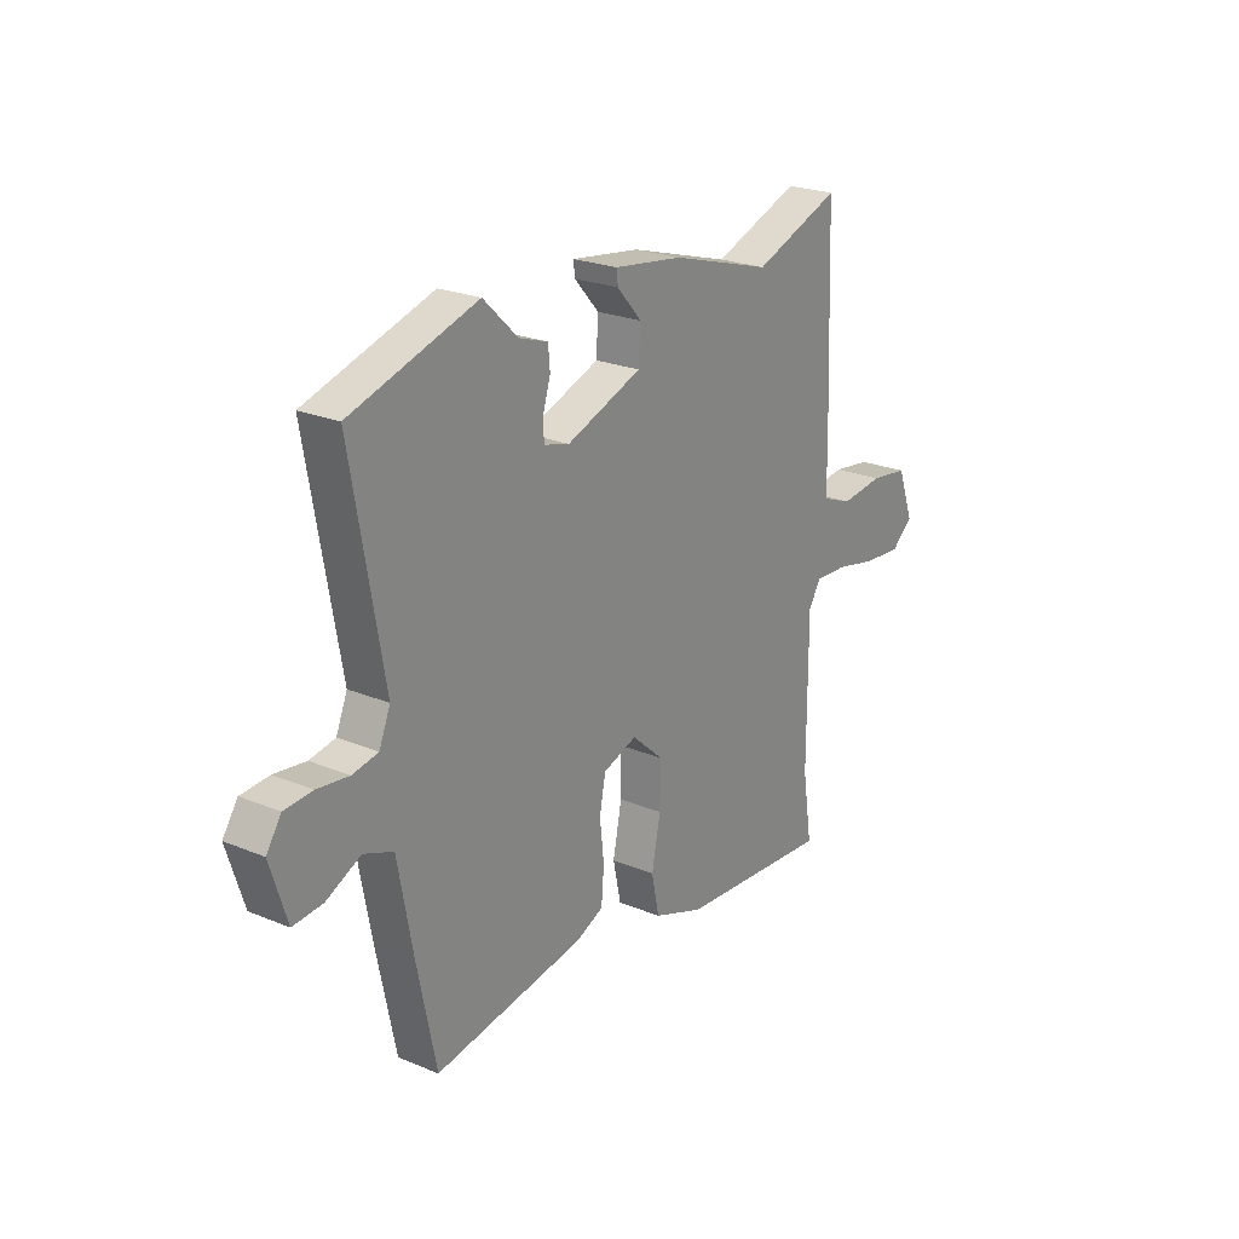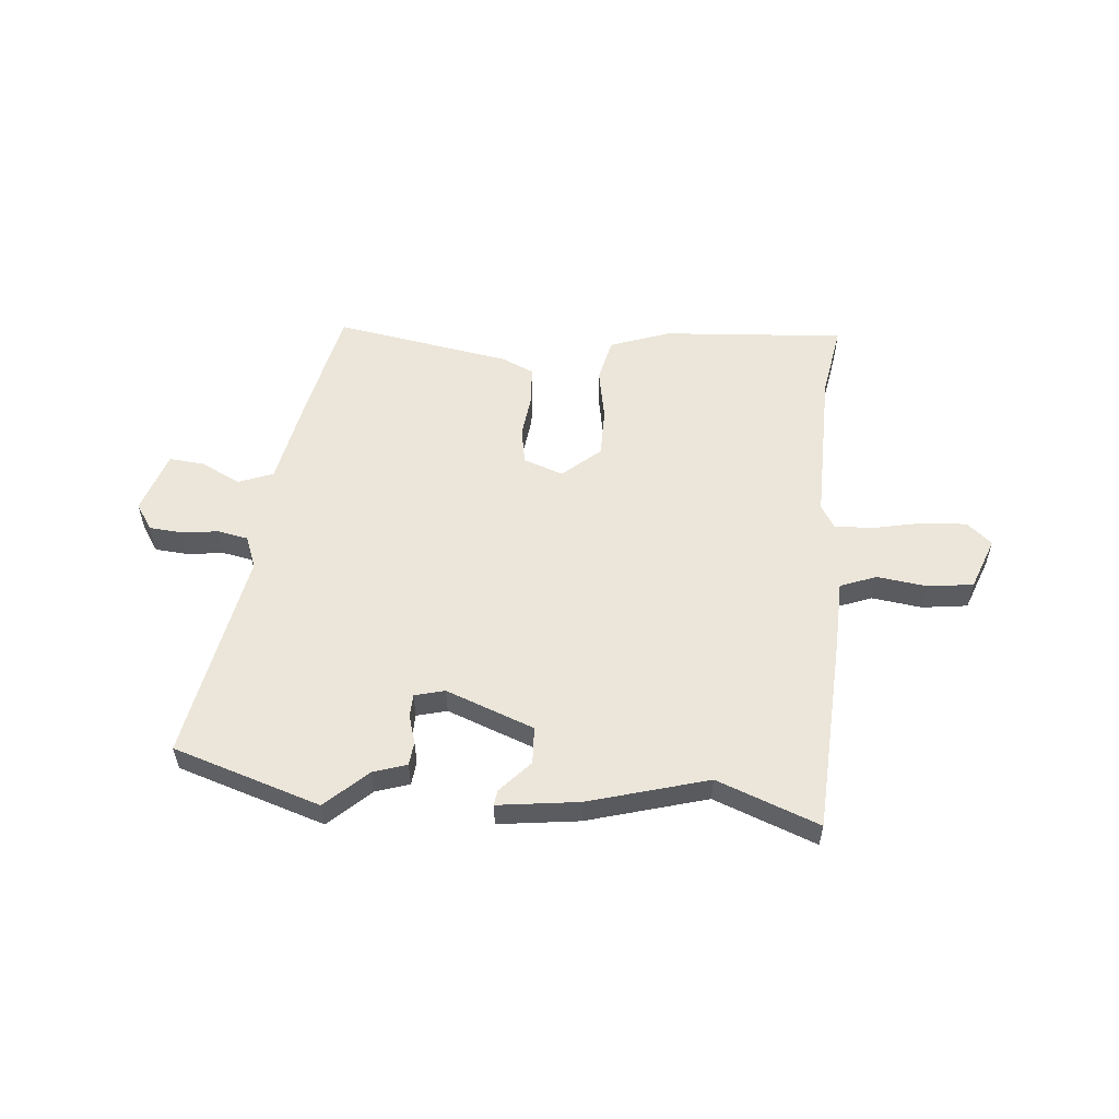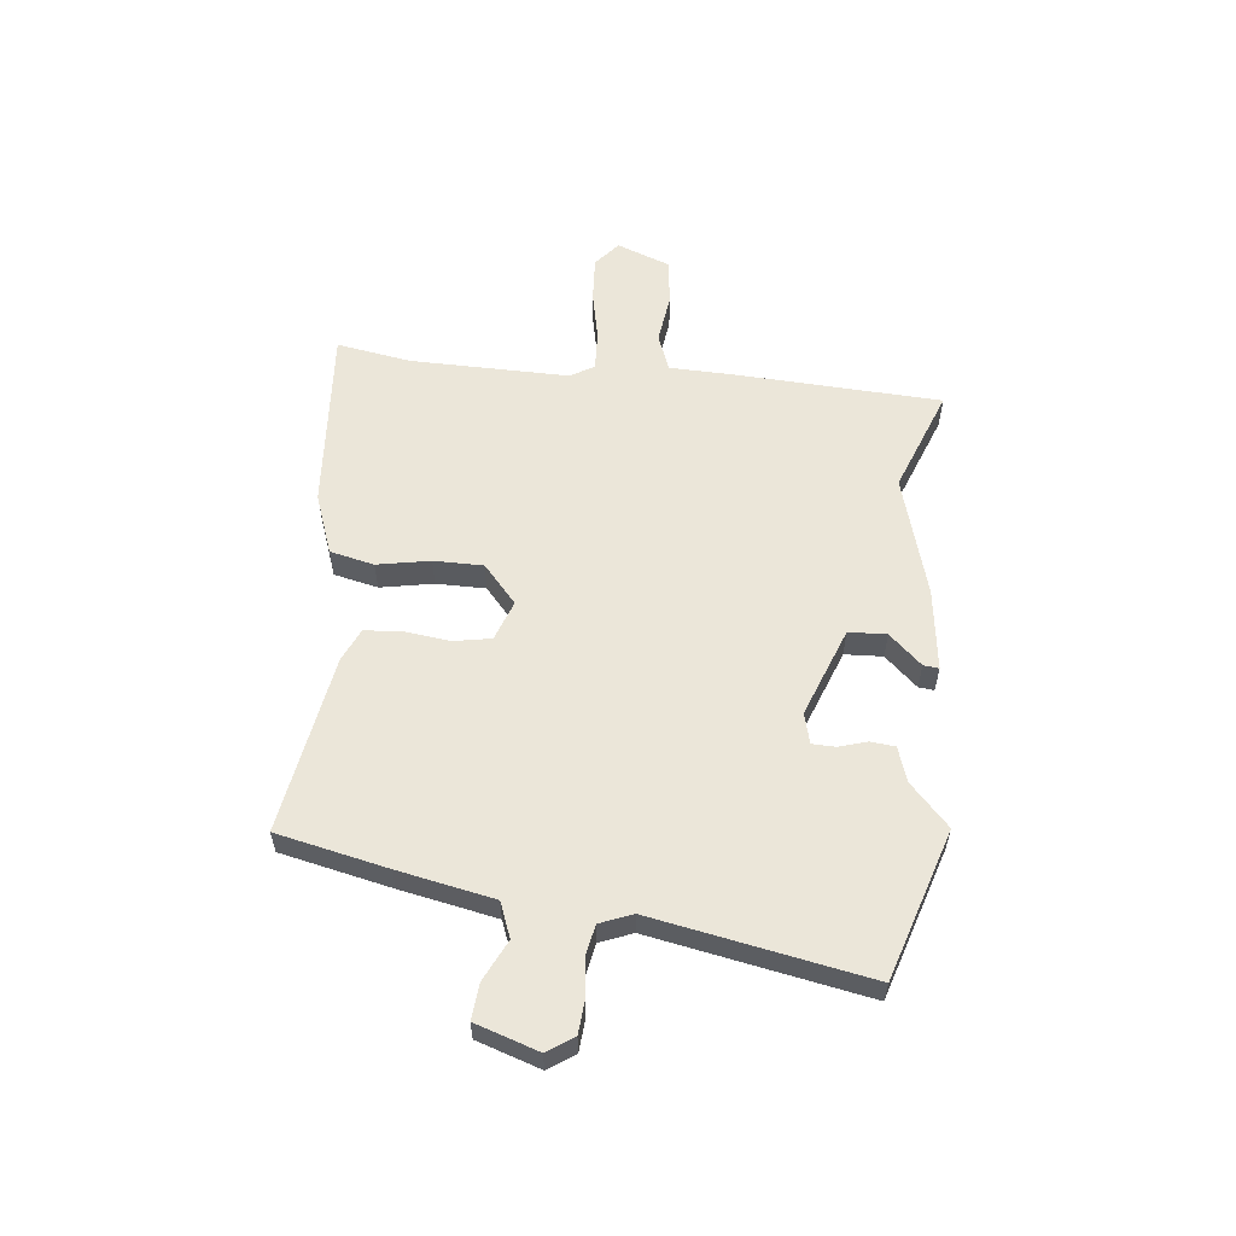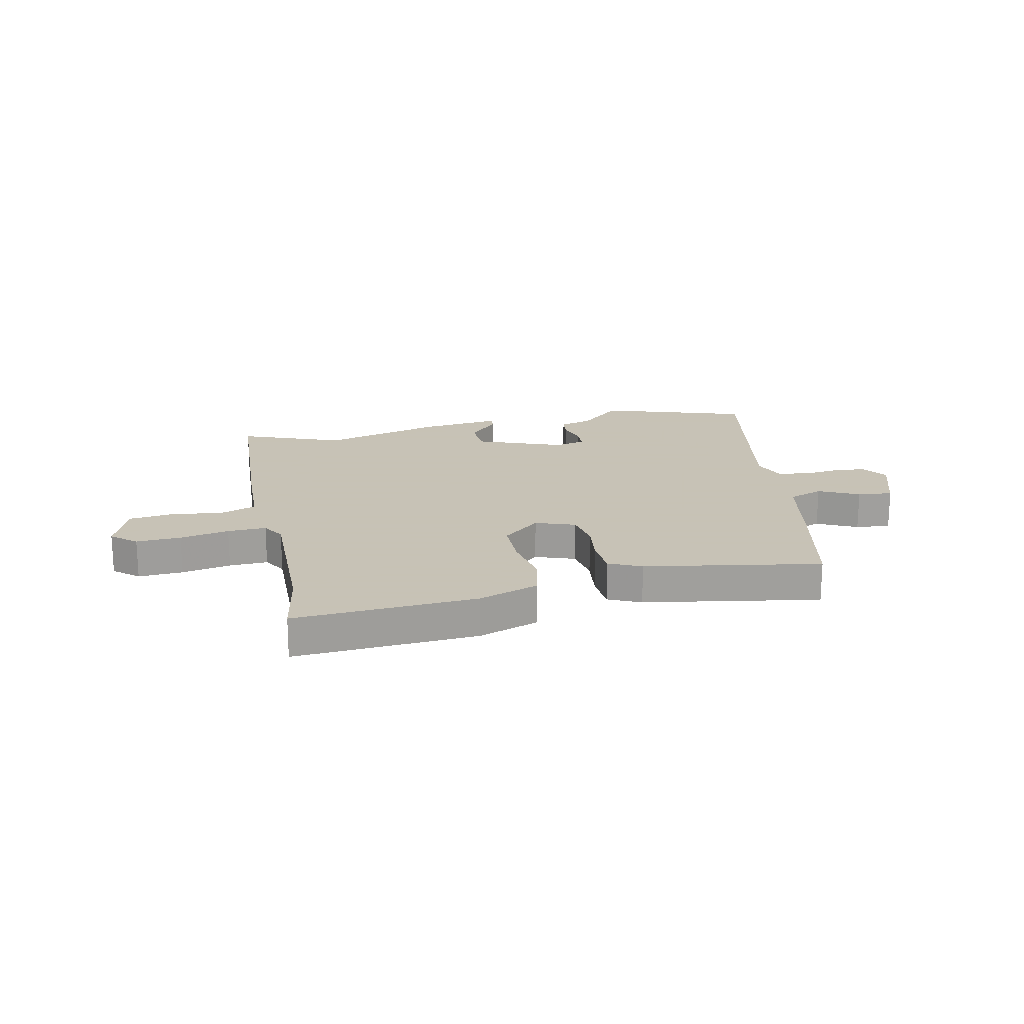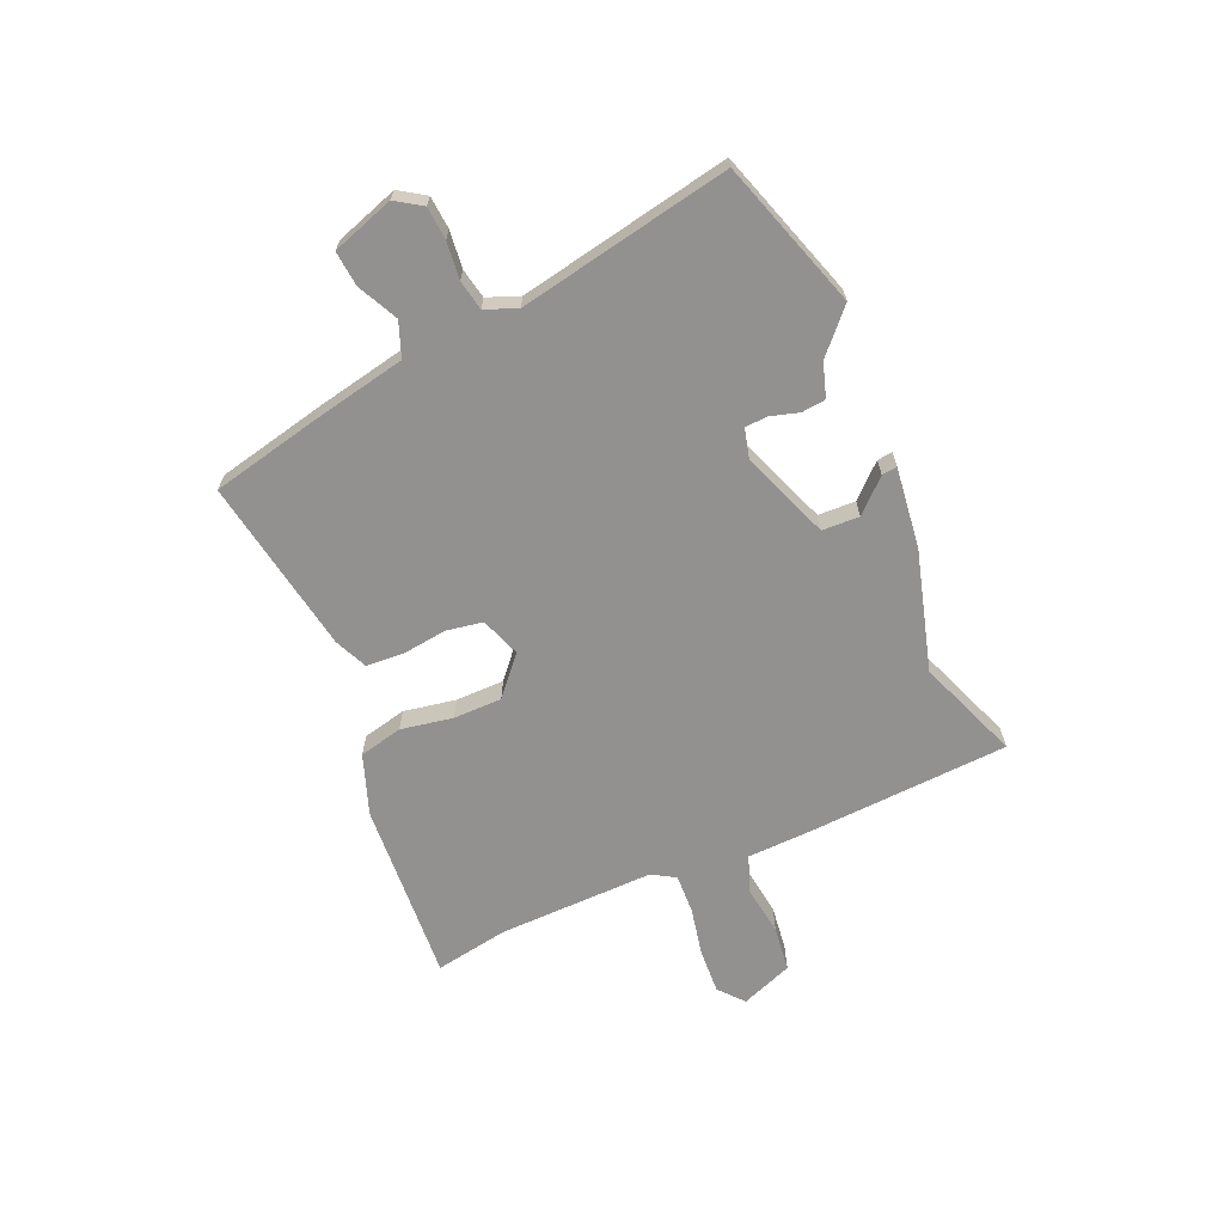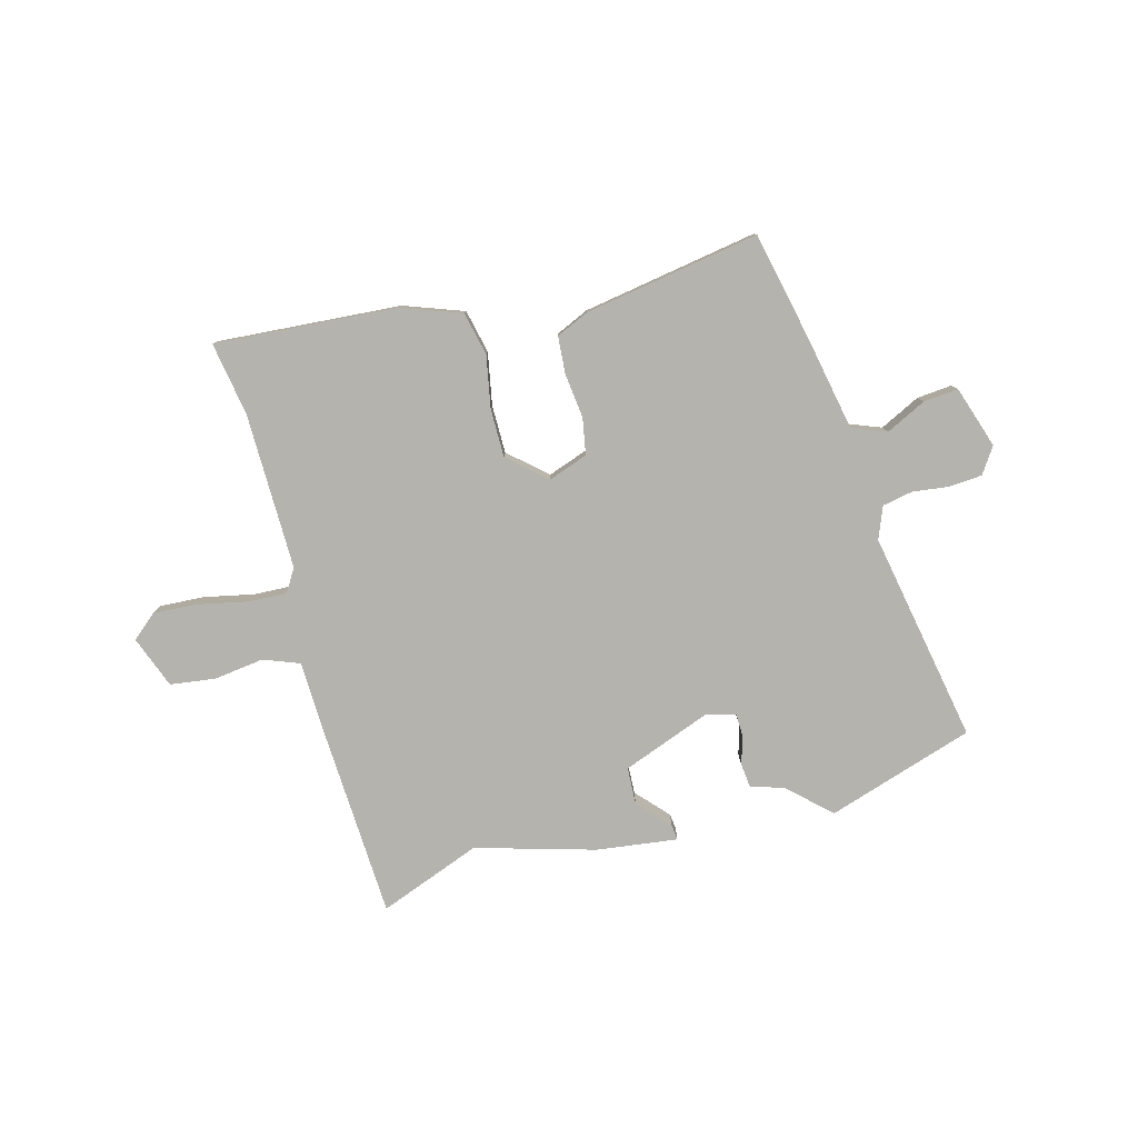
<metadata>
{"format":"obj","ext":"obj","renderer":"f3d","projection":"perspective","resolution":1024,"background":"white","views":[{"elev":23.6,"azim":-55.2,"up":"+Z"},{"elev":55.5,"azim":5.8,"up":"+Y"},{"elev":57.5,"azim":-83.2,"up":"+Y"},{"elev":19.1,"azim":169.0,"up":"+Y"},{"elev":-66.1,"azim":-65.5,"up":"+Y"},{"elev":-79.9,"azim":-164.3,"up":"+Y"}]}
</metadata>
<code>
v 0.491 0.07 -0.443
v 0.512 0.07 -0.578
v 0.178 0.07 -0.55
v 0.069 0.07 -0.509
v 0.052 0.07 -0.429
v 0.071 0.07 -0.334
v 0.072 0.07 -0.245
v 0.004 0.07 -0.184
v -0.069 0.07 -0.209
v -0.082 0.07 -0.276
v -0.073 0.07 -0.357
v -0.079 0.07 -0.426
v -0.139 0.07 -0.452
v -0.462 0.07 -0.502
v -0.503 0.07 -0.302
v -0.535 0.07 -0.129
v -0.598 0.07 -0.104
v -0.672 0.07 -0.139
v -0.736 0.07 -0.144
v -0.772 0.07 -0.03
v -0.74 0.07 0.017
v -0.68 0.07 0.021
v -0.612 0.07 0.012
v -0.557 0.07 0.022
v -0.533 0.07 0.08
v -0.601 0.07 0.469
v -0.33 0.07 0.552
v -0.256 0.07 0.481
v -0.194 0.07 0.46
v -0.19 0.07 0.416
v -0.206 0.07 0.365
v -0.205 0.07 0.323
v -0.15 0.07 0.308
v 0.012 0.07 0.367
v 0.016 0.07 0.435
v -0.037 0.07 0.494
v -0.04 0.07 0.522
v 0.108 0.07 0.501
v 0.326 0.07 0.436
v 0.514 0.07 0.505
v 0.528 0.07 0.139
v 0.53 0.07 0.017
v 0.596 0.07 -0.009
v 0.688 0.07 0.002
v 0.771 0.07 -0.01
v 0.806 0.07 -0.106
v 0.76 0.07 -0.144
v 0.678 0.07 -0.138
v 0.588 0.07 -0.118
v 0.517 0.07 -0.114
v 0.491 0.07 -0.156
v 0.491 0 -0.443
v 0.512 0 -0.578
v 0.178 0 -0.55
v 0.069 0 -0.509
v 0.052 0 -0.429
v 0.071 0 -0.334
v 0.072 0 -0.245
v 0.004 0 -0.184
v -0.069 0 -0.209
v -0.082 0 -0.276
v -0.073 0 -0.357
v -0.079 0 -0.426
v -0.139 0 -0.452
v -0.462 0 -0.502
v -0.503 0 -0.302
v -0.535 0 -0.129
v -0.598 0 -0.104
v -0.672 0 -0.139
v -0.736 0 -0.144
v -0.772 0 -0.03
v -0.74 0 0.017
v -0.68 0 0.021
v -0.612 0 0.012
v -0.557 0 0.022
v -0.533 0 0.08
v -0.601 0 0.469
v -0.33 0 0.552
v -0.256 0 0.481
v -0.194 0 0.46
v -0.19 0 0.416
v -0.206 0 0.365
v -0.205 0 0.323
v -0.15 0 0.308
v 0.012 0 0.367
v 0.016 0 0.435
v -0.037 0 0.494
v -0.04 0 0.522
v 0.108 0 0.501
v 0.326 0 0.436
v 0.514 0 0.505
v 0.528 0 0.139
v 0.53 0 0.017
v 0.596 0 -0.009
v 0.688 0 0.002
v 0.771 0 -0.01
v 0.806 0 -0.106
v 0.76 0 -0.144
v 0.678 0 -0.138
v 0.588 0 -0.118
v 0.517 0 -0.114
v 0.491 0 -0.156
f 46 47 48 49
f 46 49 50
f 43 44 45 46
f 42 43 46 50
f 39 40 41 42
f 39 42 50 51
f 35 36 37 38
f 34 35 38 39
f 33 34 39 51
f 28 29 30 31
f 28 31 32
f 25 26 27 28
f 24 25 28 32
f 20 21 22 23
f 20 23 24
f 17 18 19 20
f 16 17 20 24
f 10 11 12 13
f 9 10 13 14
f 3 4 5 6
f 1 2 3 6
f 1 6 7
f 51 1 7 8
f 32 33 51 8
f 9 14 15 16
f 16 24 32
f 8 9 16 32
f 100 99 98 97
f 101 100 97
f 97 96 95 94
f 101 97 94 93
f 93 92 91 90
f 102 101 93 90
f 89 88 87 86
f 90 89 86 85
f 102 90 85 84
f 82 81 80 79
f 83 82 79
f 79 78 77 76
f 83 79 76 75
f 74 73 72 71
f 75 74 71
f 71 70 69 68
f 75 71 68 67
f 64 63 62 61
f 65 64 61 60
f 57 56 55 54
f 57 54 53 52
f 58 57 52
f 59 58 52 102
f 59 102 84 83
f 67 66 65 60
f 83 75 67
f 83 67 60 59
f 1 52 53 2
f 2 53 54 3
f 3 54 55 4
f 4 55 56 5
f 5 56 57 6
f 6 57 58 7
f 7 58 59 8
f 8 59 60 9
f 9 60 61 10
f 10 61 62 11
f 11 62 63 12
f 12 63 64 13
f 13 64 65 14
f 14 65 66 15
f 15 66 67 16
f 16 67 68 17
f 17 68 69 18
f 18 69 70 19
f 19 70 71 20
f 20 71 72 21
f 21 72 73 22
f 22 73 74 23
f 23 74 75 24
f 24 75 76 25
f 25 76 77 26
f 26 77 78 27
f 27 78 79 28
f 28 79 80 29
f 29 80 81 30
f 30 81 82 31
f 31 82 83 32
f 32 83 84 33
f 33 84 85 34
f 34 85 86 35
f 35 86 87 36
f 36 87 88 37
f 37 88 89 38
f 38 89 90 39
f 39 90 91 40
f 40 91 92 41
f 41 92 93 42
f 42 93 94 43
f 43 94 95 44
f 44 95 96 45
f 45 96 97 46
f 46 97 98 47
f 47 98 99 48
f 48 99 100 49
f 49 100 101 50
f 50 101 102 51
f 51 102 52 1

</code>
